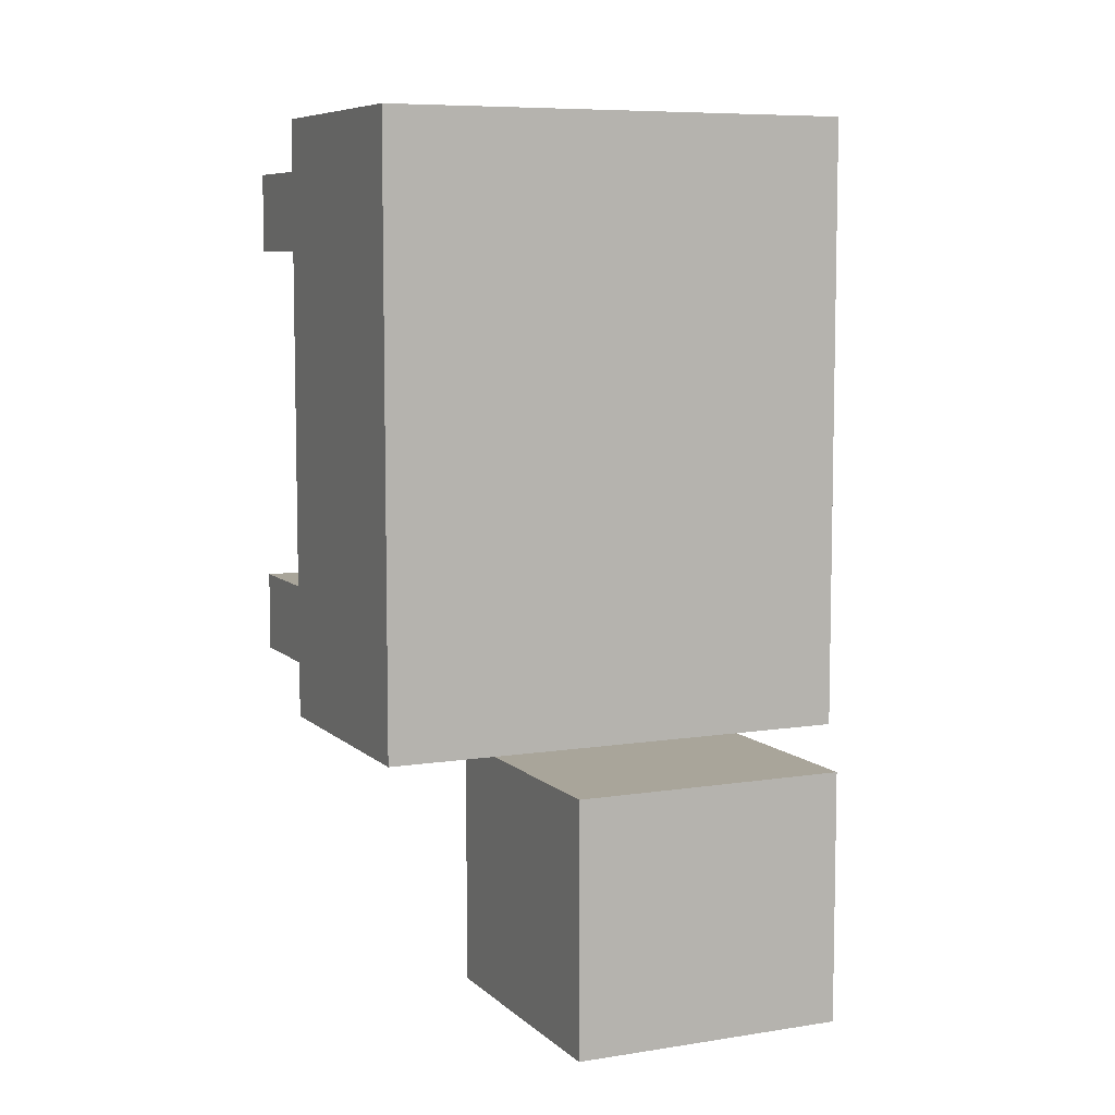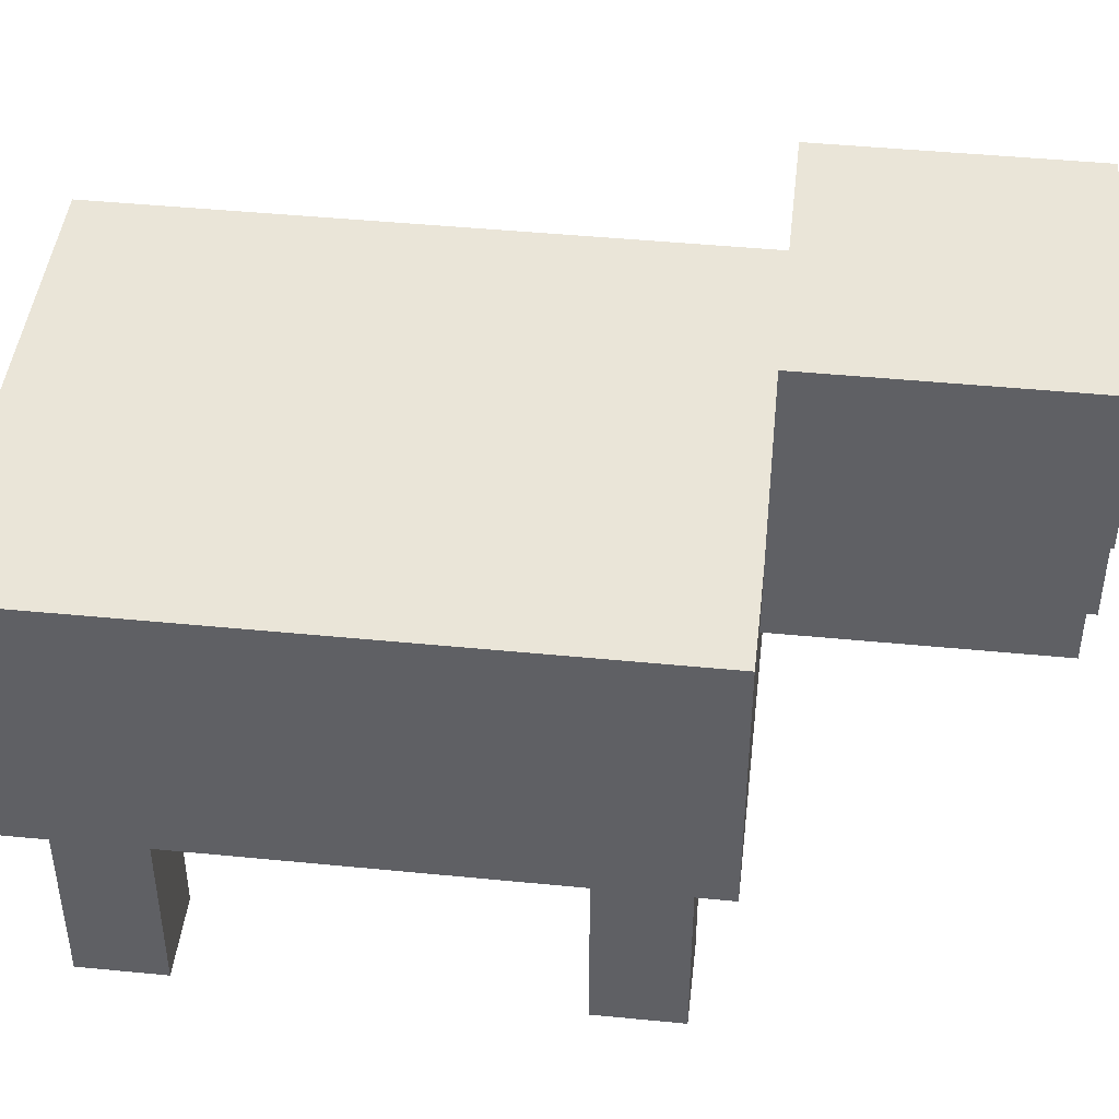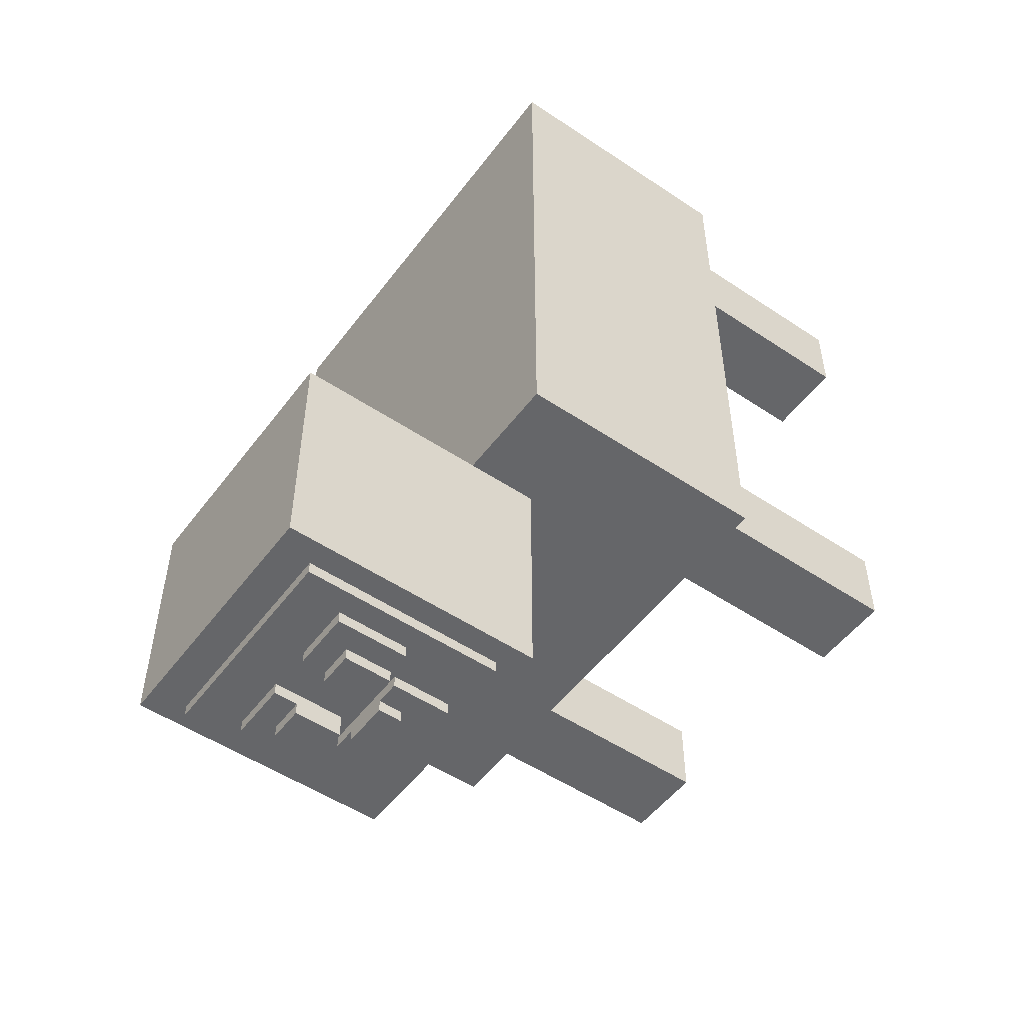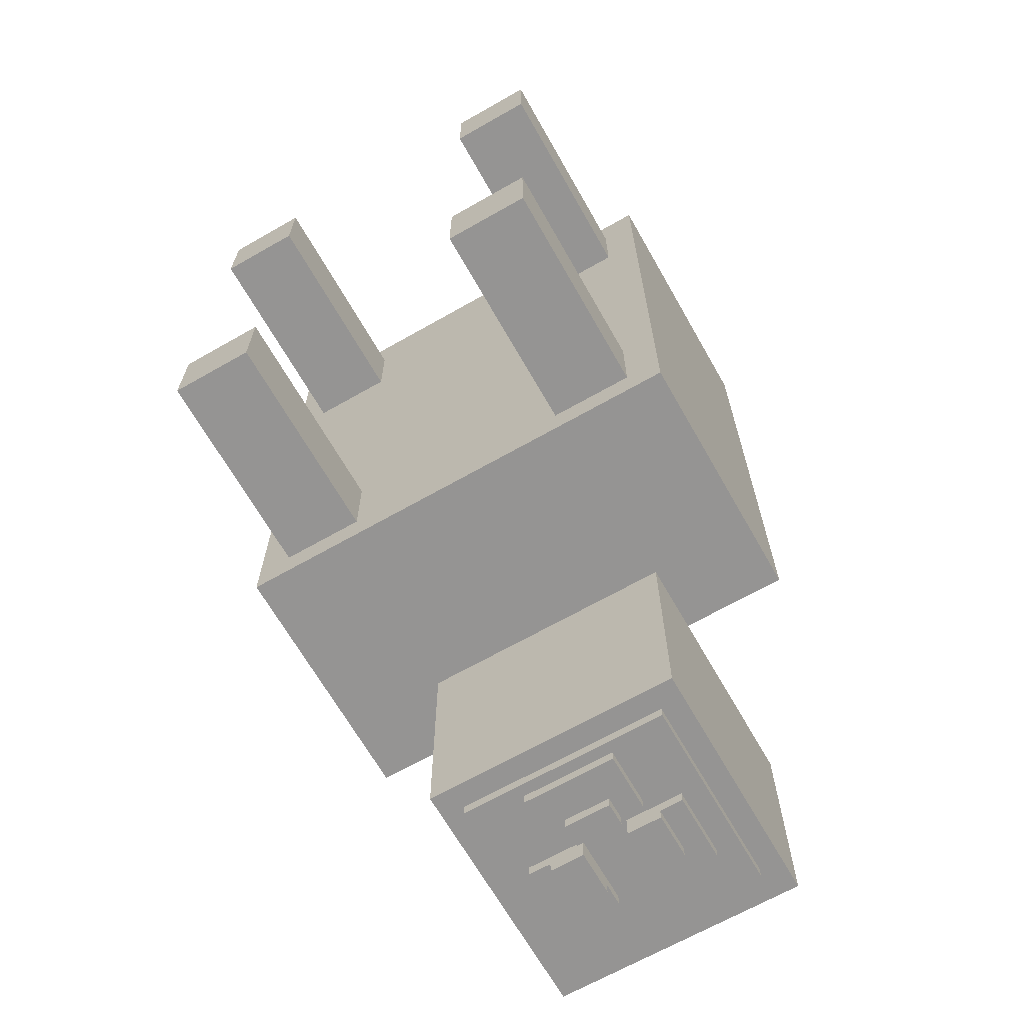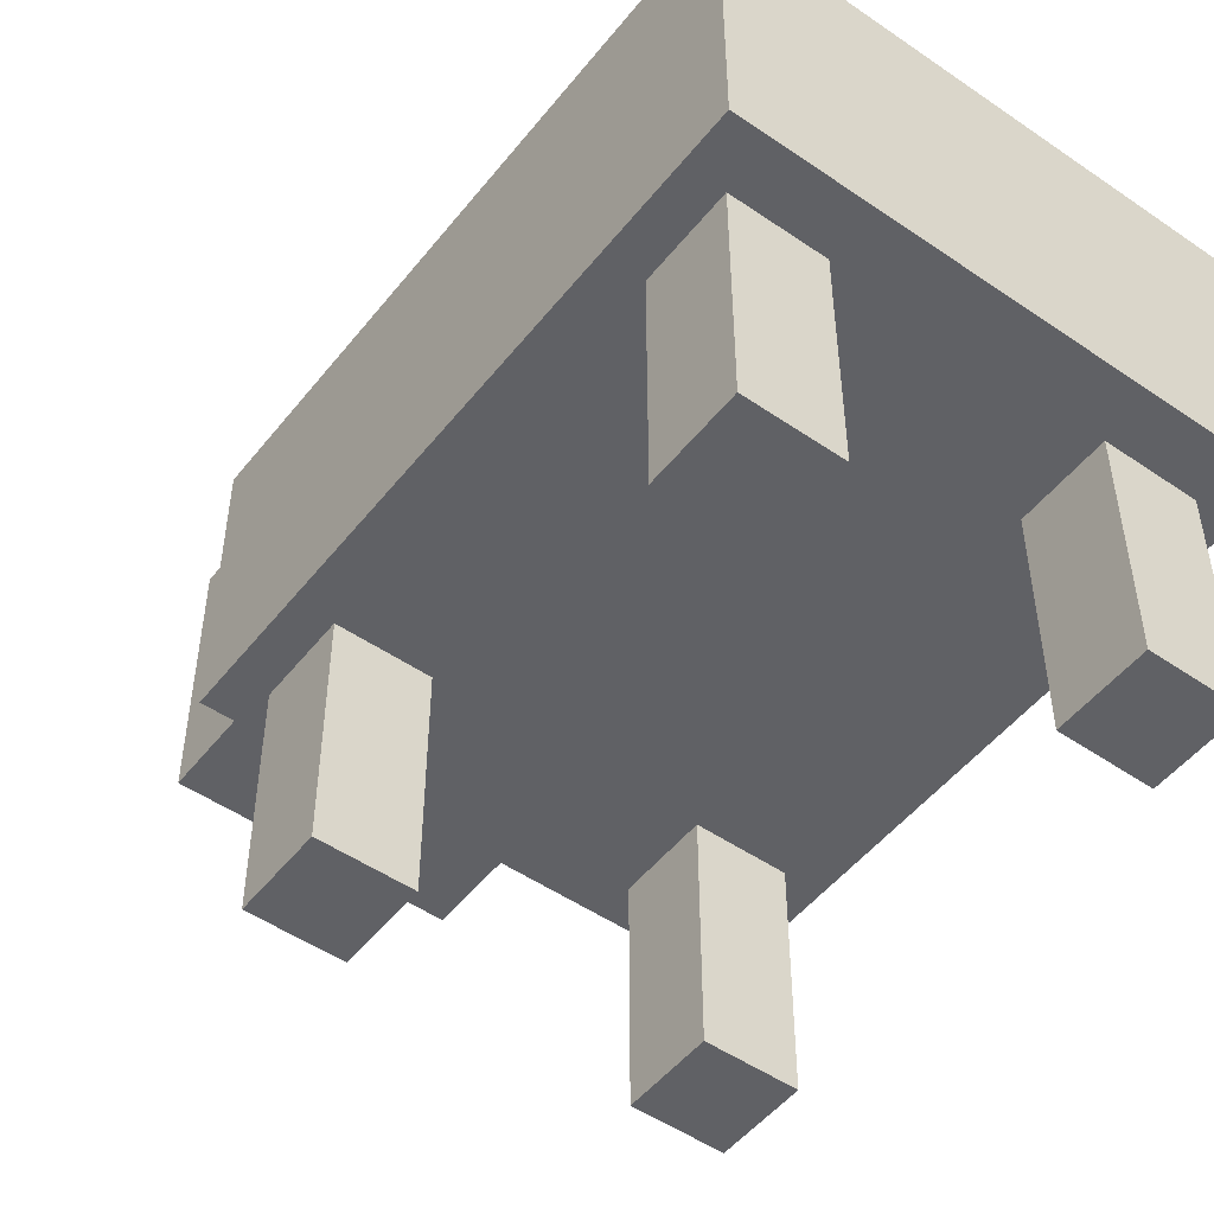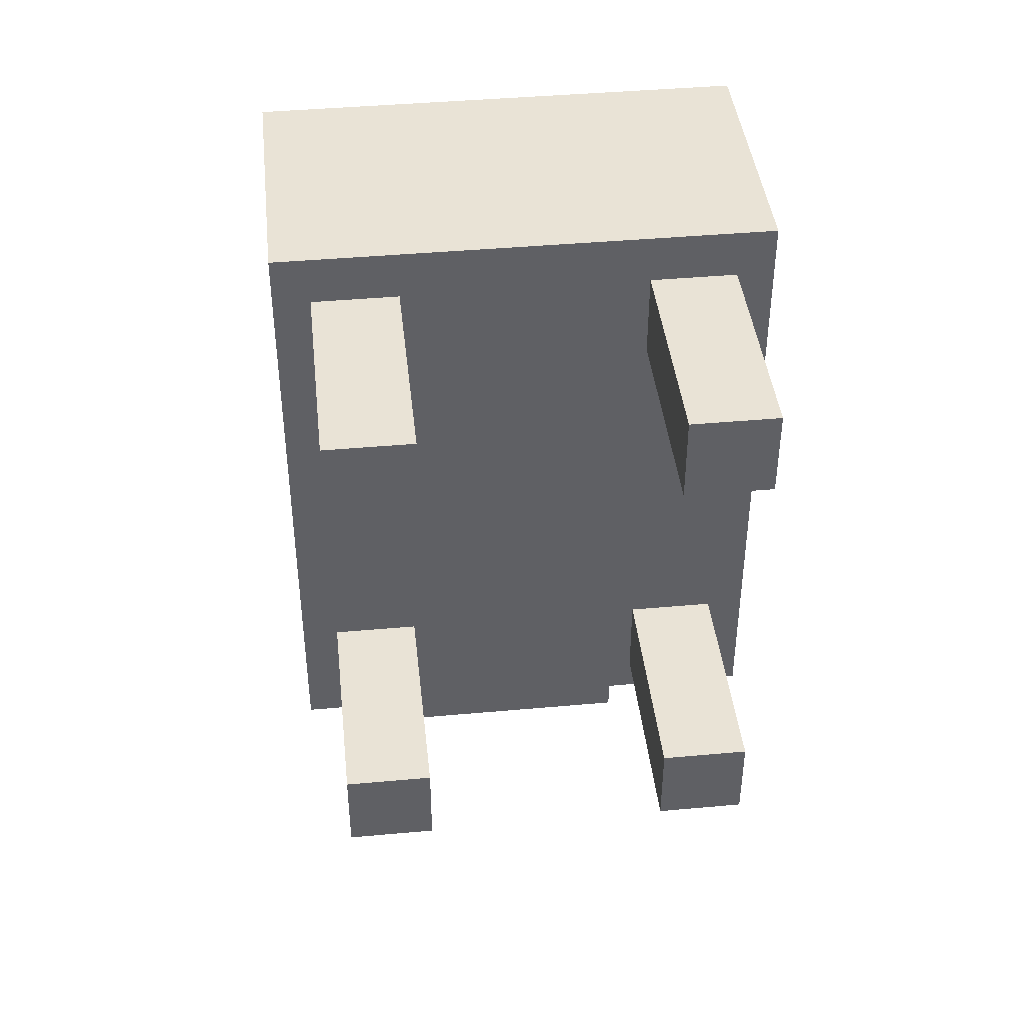
<metadata>
{"format":"obj","ext":"obj","renderer":"f3d","projection":"perspective","resolution":1024,"background":"white","views":[{"elev":7.5,"azim":155.5,"up":"+Z"},{"elev":45.0,"azim":96.5,"up":"+Y"},{"elev":-51.8,"azim":-125.9,"up":"+Z"},{"elev":-67.1,"azim":29.7,"up":"+Z"},{"elev":-50.4,"azim":-37.0,"up":"+Y"},{"elev":42.3,"azim":-6.2,"up":"+Z"}]}
</metadata>
<code>
o
v -2 1.8 -1.7
v -2 1.8 3.4
v -2 4 -1.7
v -2 4 3.4
v -1.7 0 -1.4
v -1.7 0 -0.7
v -1.7 0 2.3
v -1.7 0 3
v -1.7 1.8 -1.4
v -1.7 1.8 -0.7
v -1.7 1.8 2.3
v -1.7 1.8 3
v -1.1 3.4 -3.7
v -1.1 3.4 -1.7
v -1.1 4 -1.7
v -1.1 5.6 -3.7
v -1.1 5.6 -1.7
v -0.9 3.6 -3.8
v -0.9 3.6 -3.7
v -0.9 5.3 -3.8
v -0.9 5.3 -3.7
v -0.7 4.3 -3.9
v -0.7 4.3 -3.8
v -0.7 4.9 -3.9
v -0.7 4.9 -3.8
v -0.5 4.3 -4
v -0.5 4.3 -3.9
v -0.5 4.7 -4
v -0.5 4.7 -3.9
v -0.4 3.7 -3.9
v -0.4 3.7 -3.8
v -0.4 4.2 -3.9
v -0.4 4.2 -3.8
v -0.2 4 -4
v -0.2 4 -3.9
v -0.2 4.2 -4
v -0.2 4.2 -3.9
v 0.2 4.3 -4
v 0.2 4.3 -3.9
v 0.2 4.3 -3.8
v 0.2 4.7 -4
v 0.2 4.7 -3.9
v 0.2 4.9 -3.9
v 0.2 4.9 -3.8
v 1 0 -1.4
v 1 0 -0.7
v 1 0 2.3
v 1 0 3
v 1 1.8 -1.4
v 1 1.8 -0.7
v 1 1.8 2.3
v 1 1.8 3
v -1 0 -1.4
v -1 0 -0.7
v -1 0 2.3
v -1 0 3
v -1 1.8 -1.4
v -1 1.8 -0.7
v -1 1.8 2.3
v -1 1.8 3
v -0.2 4.3 -4
v -0.2 4.3 -3.9
v -0.2 4.3 -3.8
v -0.2 4.7 -4
v -0.2 4.7 -3.9
v -0.2 4.9 -3.9
v -0.2 4.9 -3.8
v 0.2 4 -4
v 0.2 4 -3.9
v 0.2 4.2 -4
v 0.2 4.2 -3.9
v 0.4 3.7 -3.9
v 0.4 3.7 -3.8
v 0.4 4.2 -3.9
v 0.4 4.2 -3.8
v 0.5 4.3 -4
v 0.5 4.3 -3.9
v 0.5 4.7 -4
v 0.5 4.7 -3.9
v 0.7 4.3 -3.9
v 0.7 4.3 -3.8
v 0.7 4.9 -3.9
v 0.7 4.9 -3.8
v 0.9 3.6 -3.8
v 0.9 3.6 -3.7
v 0.9 5.3 -3.8
v 0.9 5.3 -3.7
v 1.1 3.4 -3.7
v 1.1 3.4 -1.7
v 1.1 4 -1.7
v 1.1 5.6 -3.7
v 1.1 5.6 -1.7
v 1.7 0 -1.4
v 1.7 0 -0.7
v 1.7 0 2.3
v 1.7 0 3
v 1.7 1.8 -1.4
v 1.7 1.8 -0.7
v 1.7 1.8 2.3
v 1.7 1.8 3
v 2 1.8 -1.7
v 2 1.8 3.4
v 2 4 -1.7
v 2 4 3.4
v -0.5 4.3 -4
v -0.5 4.7 -4
v -0.2 4 -4
v -0.2 4.2 -4
v -0.2 4.3 -4
v -0.2 4.7 -4
v 0.2 4 -4
v 0.2 4.2 -4
v 0.2 4.3 -4
v 0.2 4.7 -4
v 0.5 4.3 -4
v 0.5 4.7 -4
v -0.7 4.3 -3.9
v -0.7 4.9 -3.9
v -0.5 4.3 -3.9
v -0.5 4.7 -3.9
v -0.4 3.7 -3.9
v -0.4 4.2 -3.9
v -0.2 4 -3.9
v -0.2 4.2 -3.9
v -0.2 4.7 -3.9
v -0.2 4.9 -3.9
v 0.2 4 -3.9
v 0.2 4.2 -3.9
v 0.2 4.7 -3.9
v 0.2 4.9 -3.9
v 0.4 3.7 -3.9
v 0.4 4.2 -3.9
v 0.5 4.3 -3.9
v 0.5 4.7 -3.9
v 0.7 4.3 -3.9
v 0.7 4.9 -3.9
v -0.9 3.6 -3.8
v -0.9 5.3 -3.8
v -0.7 4.3 -3.8
v -0.7 4.9 -3.8
v -0.4 3.7 -3.8
v -0.4 4.2 -3.8
v -0.2 4.3 -3.8
v -0.2 4.9 -3.8
v 0.2 4.3 -3.8
v 0.2 4.9 -3.8
v 0.4 3.7 -3.8
v 0.4 4.2 -3.8
v 0.7 4.3 -3.8
v 0.7 4.9 -3.8
v 0.9 3.6 -3.8
v 0.9 5.3 -3.8
v -1.1 3.4 -3.7
v -1.1 5.6 -3.7
v -0.9 3.6 -3.7
v -0.9 5.3 -3.7
v 0.9 3.6 -3.7
v 0.9 5.3 -3.7
v 1.1 3.4 -3.7
v 1.1 5.6 -3.7
v -2 1.8 -1.7
v -2 4 -1.7
v -1.1 3.4 -1.7
v -1.1 4 -1.7
v 1.1 3.4 -1.7
v 1.1 4 -1.7
v 2 1.8 -1.7
v 2 4 -1.7
v -1.7 0 -1.4
v -1.7 1.8 -1.4
v -1 0 -1.4
v -1 1.8 -1.4
v 1 0 -1.4
v 1 1.8 -1.4
v 1.7 0 -1.4
v 1.7 1.8 -1.4
v -1.7 0 2.3
v -1.7 1.8 2.3
v -1 0 2.3
v -1 1.8 2.3
v 1 0 2.3
v 1 1.8 2.3
v 1.7 0 2.3
v 1.7 1.8 2.3
v -1.1 4 -1.7
v -1.1 5.6 -1.7
v 1.1 4 -1.7
v 1.1 5.6 -1.7
v -1.7 0 -0.7
v -1.7 1.8 -0.7
v -1 0 -0.7
v -1 1.8 -0.7
v 1 0 -0.7
v 1 1.8 -0.7
v 1.7 0 -0.7
v 1.7 1.8 -0.7
v -1.7 0 3
v -1.7 1.8 3
v -1 0 3
v -1 1.8 3
v 1 0 3
v 1 1.8 3
v 1.7 0 3
v 1.7 1.8 3
v -2 1.8 3.4
v -2 4 3.4
v 2 1.8 3.4
v 2 4 3.4
v -1.7 0 -1.4
v -1 0 -1.4
v 1 0 -1.4
v 1.7 0 -1.4
v -1.7 0 -0.7
v -1 0 -0.7
v 1 0 -0.7
v 1.7 0 -0.7
v -1.7 0 2.3
v -1 0 2.3
v 1 0 2.3
v 1.7 0 2.3
v -1.7 0 3
v -1 0 3
v 1 0 3
v 1.7 0 3
v -2 1.8 -1.7
v 2 1.8 -1.7
v -1.7 1.8 -1.4
v -1 1.8 -1.4
v 1 1.8 -1.4
v 1.7 1.8 -1.4
v -1.7 1.8 -0.7
v -1 1.8 -0.7
v 1 1.8 -0.7
v 1.7 1.8 -0.7
v -1.7 1.8 2.3
v -1 1.8 2.3
v 1 1.8 2.3
v 1.7 1.8 2.3
v -1.7 1.8 3
v -1 1.8 3
v 1 1.8 3
v 1.7 1.8 3
v -2 1.8 3.4
v 2 1.8 3.4
v -1.1 3.4 -3.7
v 1.1 3.4 -3.7
v -1.1 3.4 -1.7
v 1.1 3.4 -1.7
v -0.9 3.6 -3.8
v 0.9 3.6 -3.8
v -0.9 3.6 -3.7
v 0.9 3.6 -3.7
v -0.4 3.7 -3.9
v 0.4 3.7 -3.9
v -0.4 3.7 -3.8
v 0.4 3.7 -3.8
v -0.2 4 -4
v 0.2 4 -4
v -0.2 4 -3.9
v 0.2 4 -3.9
v -0.5 4.3 -4
v -0.2 4.3 -4
v 0.2 4.3 -4
v 0.5 4.3 -4
v -0.7 4.3 -3.9
v -0.5 4.3 -3.9
v -0.2 4.3 -3.9
v 0.2 4.3 -3.9
v 0.5 4.3 -3.9
v 0.7 4.3 -3.9
v -0.7 4.3 -3.8
v -0.2 4.3 -3.8
v 0.2 4.3 -3.8
v 0.7 4.3 -3.8
v -2 4 -1.7
v -1.1 4 -1.7
v 1.1 4 -1.7
v 2 4 -1.7
v -2 4 3.4
v 2 4 3.4
v -0.2 4.2 -4
v 0.2 4.2 -4
v -0.4 4.2 -3.9
v -0.2 4.2 -3.9
v 0.2 4.2 -3.9
v 0.4 4.2 -3.9
v -0.4 4.2 -3.8
v 0.4 4.2 -3.8
v -0.5 4.7 -4
v -0.2 4.7 -4
v 0.2 4.7 -4
v 0.5 4.7 -4
v -0.5 4.7 -3.9
v -0.2 4.7 -3.9
v 0.2 4.7 -3.9
v 0.5 4.7 -3.9
v -0.7 4.9 -3.9
v -0.2 4.9 -3.9
v 0.2 4.9 -3.9
v 0.7 4.9 -3.9
v -0.7 4.9 -3.8
v -0.2 4.9 -3.8
v 0.2 4.9 -3.8
v 0.7 4.9 -3.8
v -0.9 5.3 -3.8
v 0.9 5.3 -3.8
v -0.9 5.3 -3.7
v 0.9 5.3 -3.7
v -1.1 5.6 -3.7
v 1.1 5.6 -3.7
v -1.1 5.6 -1.7
v 1.1 5.6 -1.7
f 1 2 3
f 3 2 4
f 5 6 9
f 9 6 10
f 7 8 11
f 11 8 12
f 13 14 15
f 13 15 16
f 16 15 17
f 18 19 20
f 20 19 21
f 22 23 24
f 24 23 25
f 26 27 28
f 28 27 29
f 30 31 32
f 32 31 33
f 34 35 36
f 36 35 37
f 38 39 41
f 39 40 42
f 41 39 42
f 42 40 43
f 43 40 44
f 45 46 49
f 49 46 50
f 47 48 51
f 51 48 52
f 57 54 53
f 58 54 57
f 59 56 55
f 60 56 59
f 64 62 61
f 65 63 62
f 65 62 64
f 66 63 65
f 67 63 66
f 70 69 68
f 71 69 70
f 74 73 72
f 75 73 74
f 78 77 76
f 79 77 78
f 82 81 80
f 83 81 82
f 86 85 84
f 87 85 86
f 90 89 88
f 91 90 88
f 92 90 91
f 97 94 93
f 98 94 97
f 99 96 95
f 100 96 99
f 103 102 101
f 104 102 103
f 105 106 109
f 109 106 110
f 107 108 111
f 111 108 112
f 113 114 115
f 115 114 116
f 117 118 119
f 119 118 120
f 121 122 123
f 123 122 124
f 120 118 125
f 125 118 126
f 121 123 127
f 121 127 131
f 127 128 131
f 131 128 132
f 129 130 134
f 133 134 135
f 134 130 136
f 135 134 136
f 137 138 139
f 139 138 140
f 137 139 141
f 141 139 142
f 142 139 143
f 140 138 144
f 142 143 145
f 143 144 145
f 144 138 146
f 145 144 146
f 137 141 147
f 142 145 148
f 148 145 149
f 147 148 149
f 146 138 150
f 137 147 151
f 149 150 151
f 147 149 151
f 150 138 152
f 151 150 152
f 153 154 155
f 155 154 156
f 153 155 157
f 156 154 158
f 153 157 159
f 157 158 159
f 158 154 160
f 159 158 160
f 161 162 163
f 163 162 164
f 161 163 165
f 161 165 167
f 165 166 167
f 167 166 168
f 169 170 171
f 171 170 172
f 173 174 175
f 175 174 176
f 177 178 179
f 179 178 180
f 181 182 183
f 183 182 184
f 187 186 185
f 188 186 187
f 191 190 189
f 192 190 191
f 195 194 193
f 196 194 195
f 199 198 197
f 200 198 199
f 203 202 201
f 204 202 203
f 207 206 205
f 208 206 207
f 209 210 213
f 213 210 214
f 211 212 215
f 215 212 216
f 217 218 221
f 221 218 222
f 219 220 223
f 223 220 224
f 225 226 227
f 227 226 228
f 228 226 229
f 229 226 230
f 225 227 231
f 228 229 232
f 232 229 233
f 230 226 234
f 232 233 235
f 233 234 235
f 225 231 235
f 231 232 235
f 235 234 236
f 236 234 237
f 234 226 238
f 237 234 238
f 225 235 239
f 236 237 240
f 240 237 241
f 238 226 242
f 225 239 243
f 241 242 243
f 240 241 243
f 239 240 243
f 242 226 244
f 243 242 244
f 245 246 247
f 247 246 248
f 249 250 251
f 251 250 252
f 253 254 255
f 255 254 256
f 257 258 259
f 259 258 260
f 261 262 266
f 266 262 267
f 263 264 268
f 268 264 269
f 266 267 271
f 265 266 271
f 271 267 272
f 269 270 273
f 268 269 273
f 273 270 274
f 279 276 275
f 279 278 277
f 279 277 276
f 280 278 279
f 284 282 281
f 285 282 284
f 287 284 283
f 287 286 285
f 287 285 284
f 288 286 287
f 293 290 289
f 294 290 293
f 295 292 291
f 296 292 295
f 301 298 297
f 302 298 301
f 303 300 299
f 304 300 303
f 307 306 305
f 308 306 307
f 311 310 309
f 312 310 311

</code>
